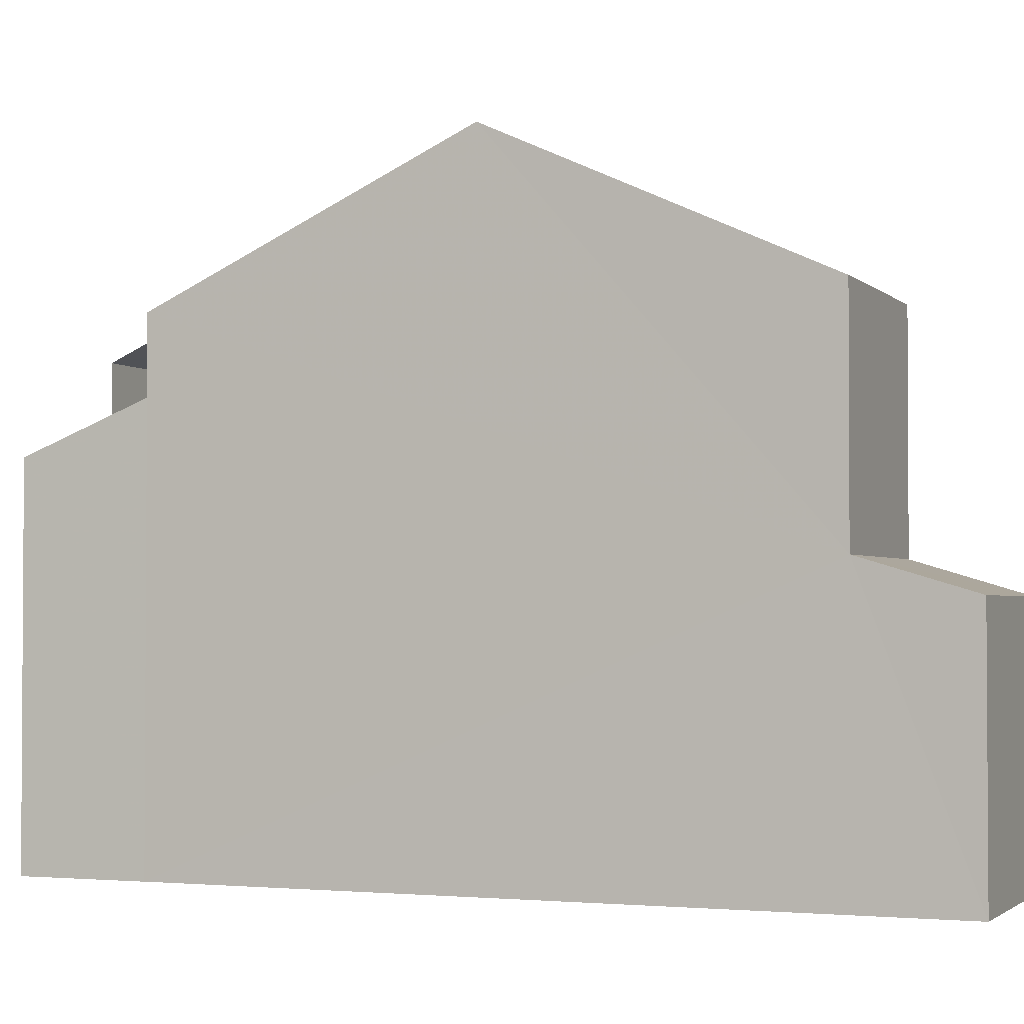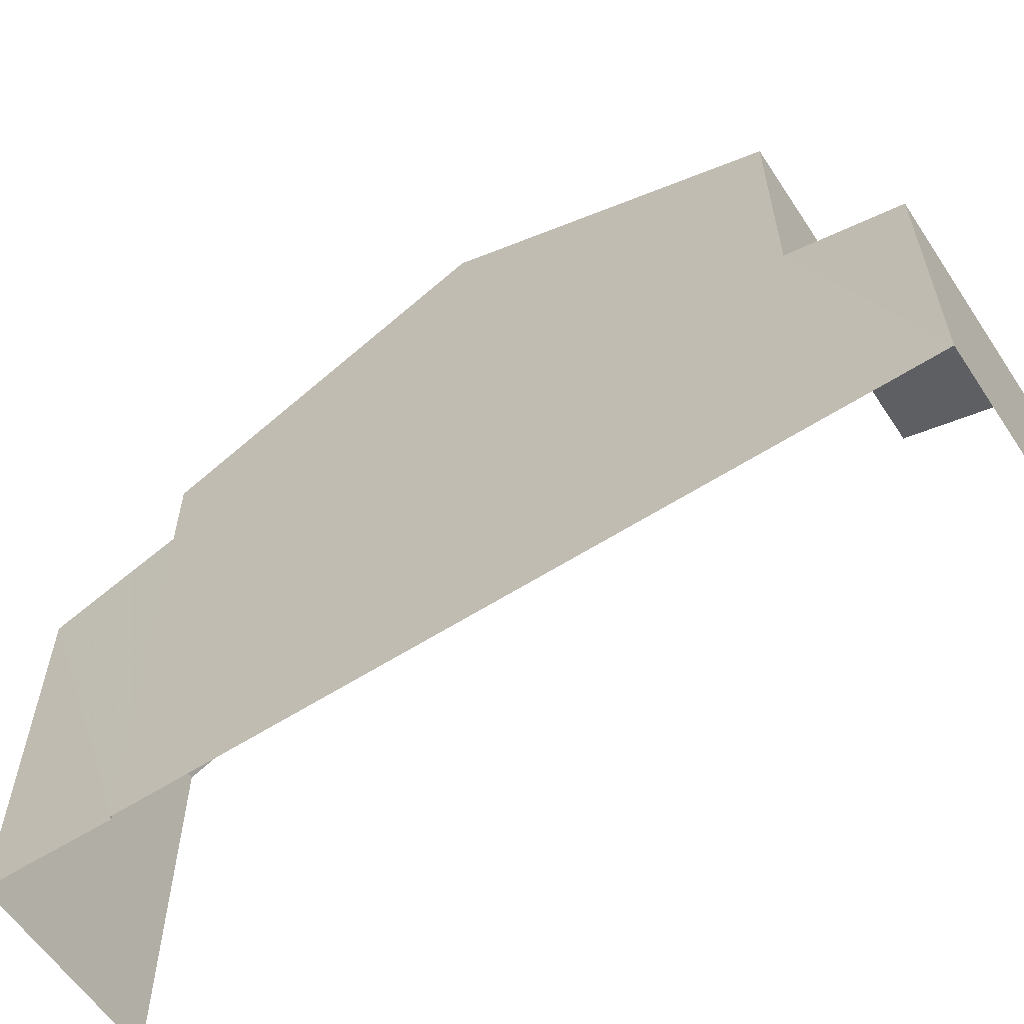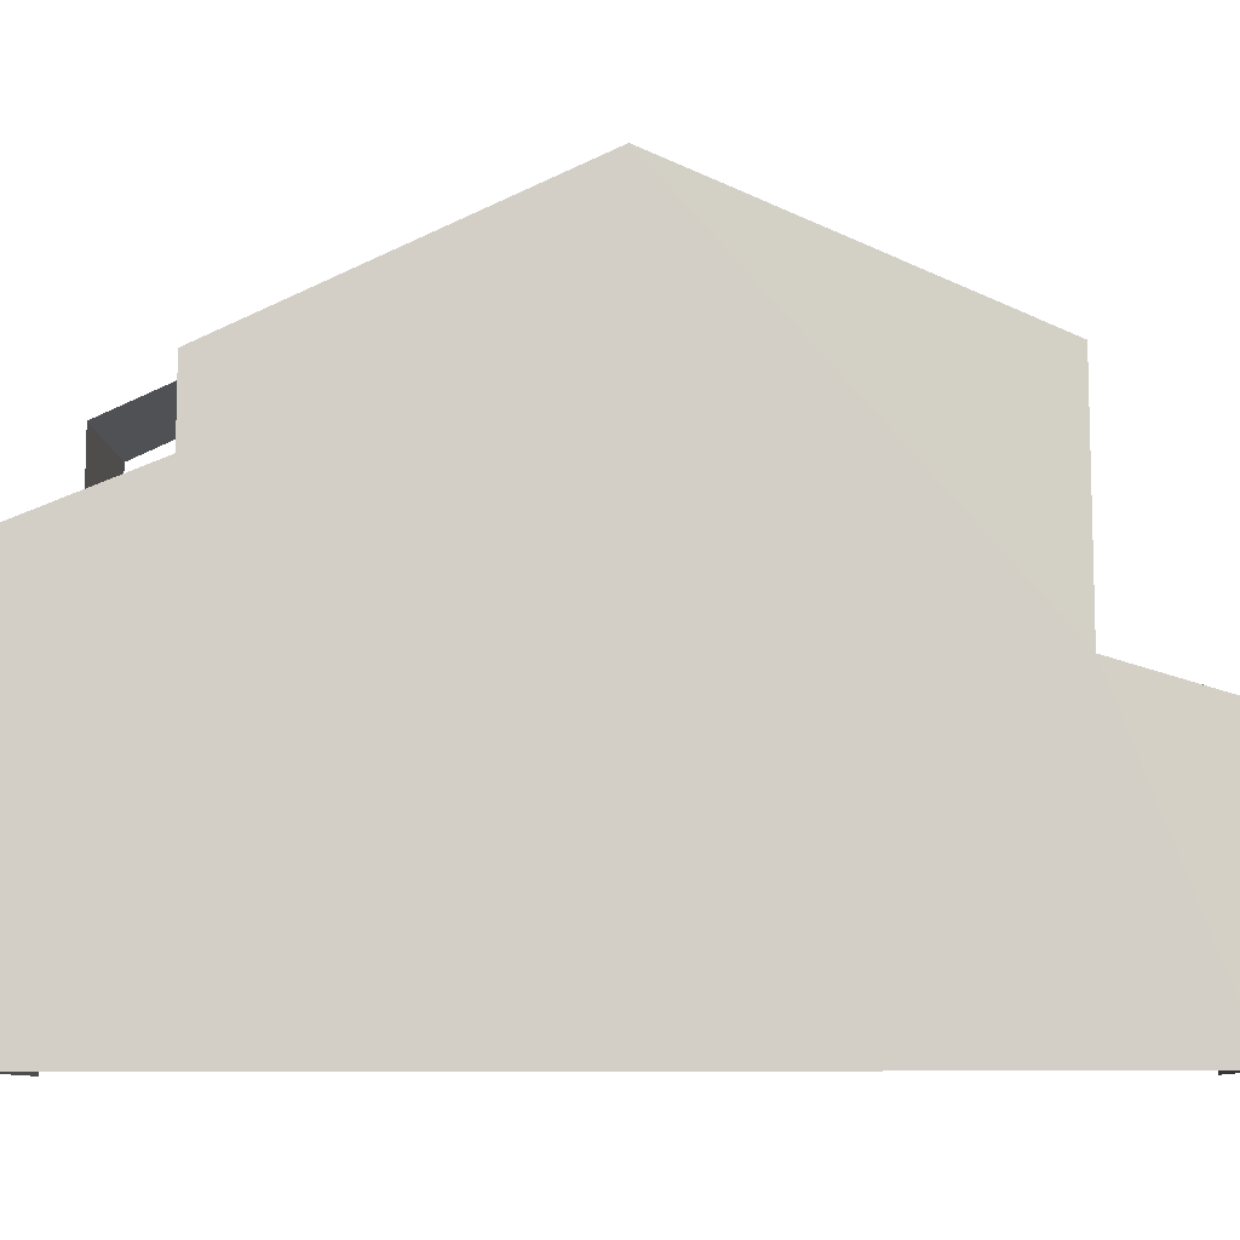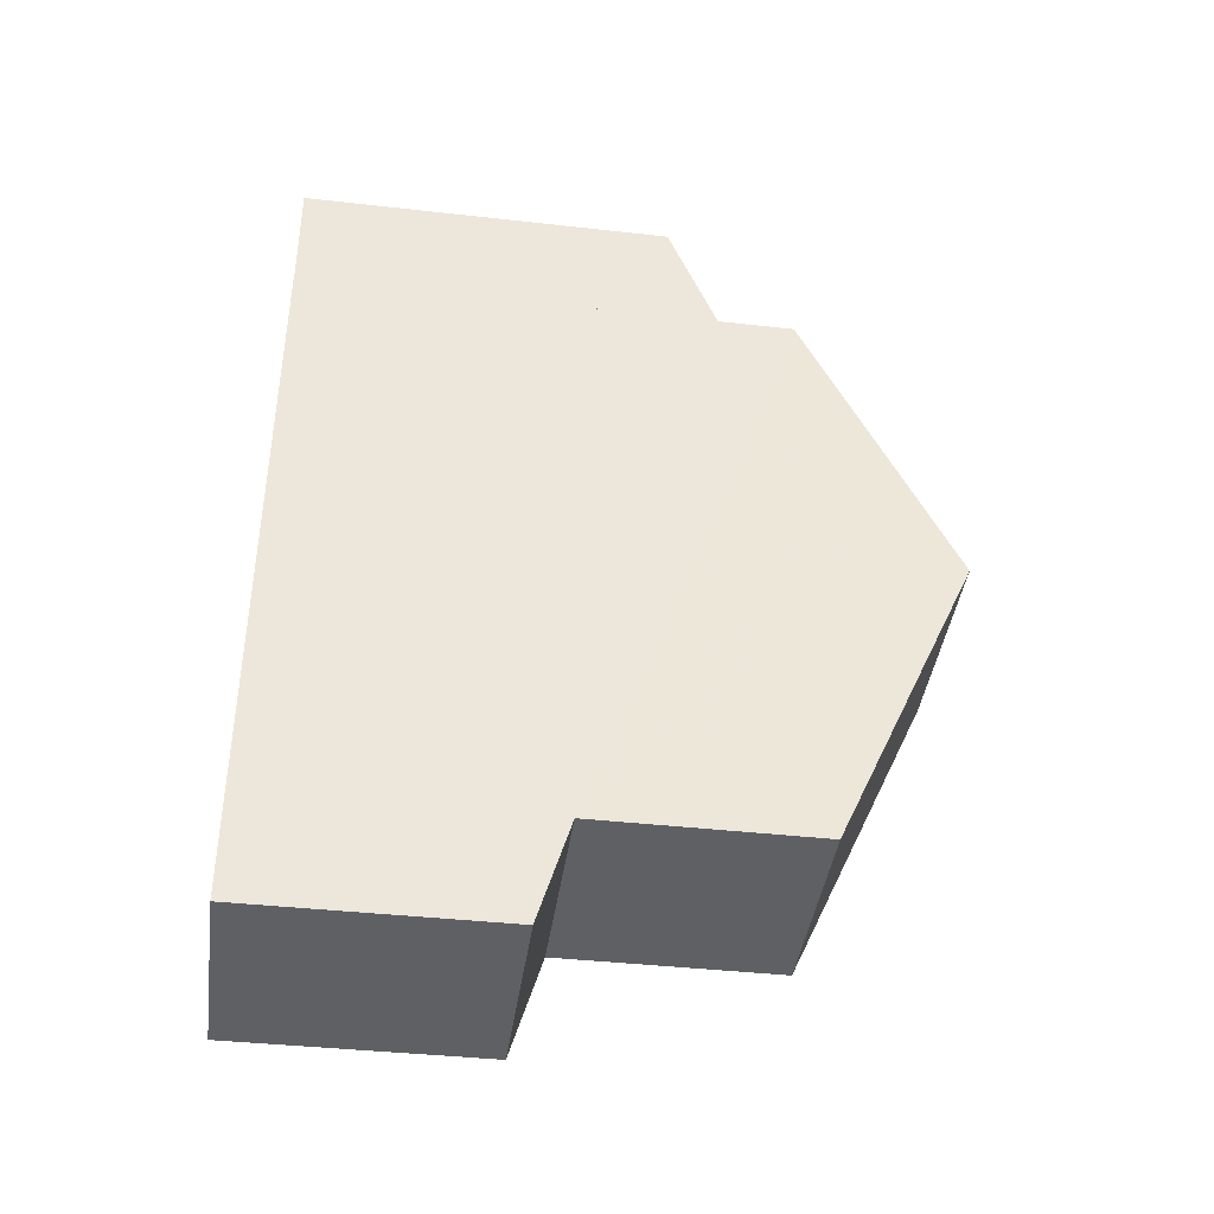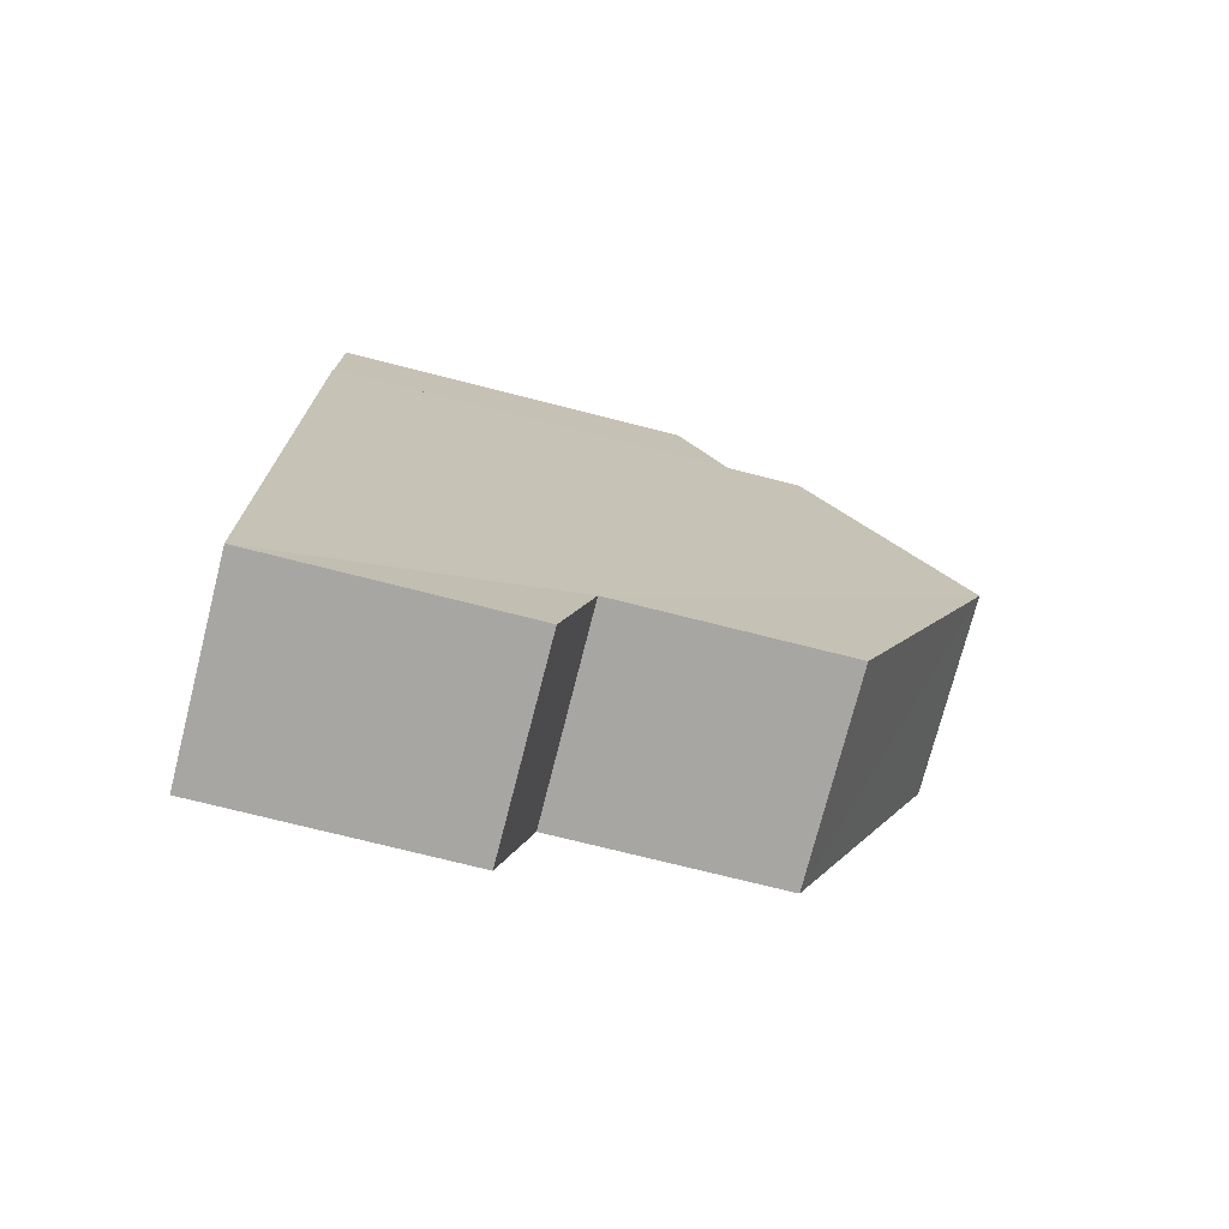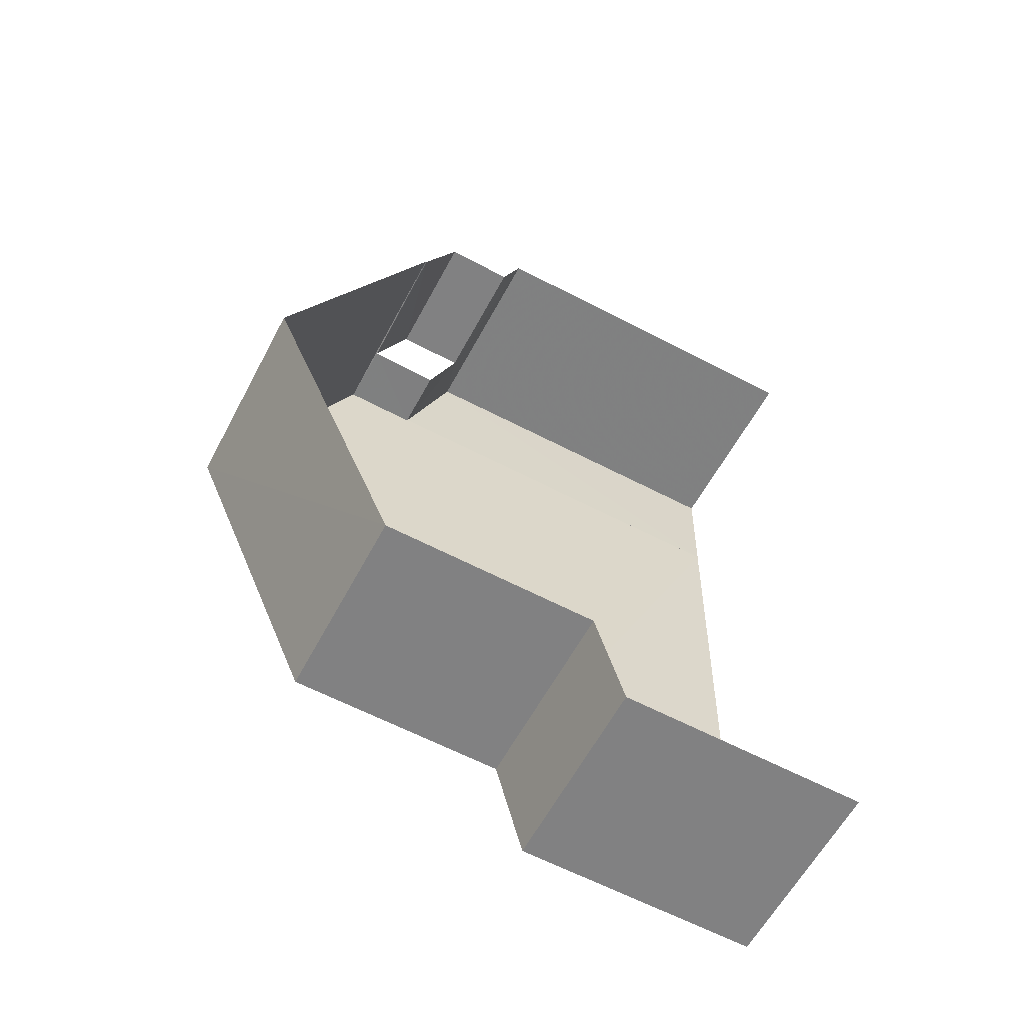
<metadata>
{"format":"obj","ext":"obj","renderer":"f3d","projection":"perspective","resolution":1024,"background":"white","views":[{"elev":-2.3,"azim":-69.9,"up":"+Z"},{"elev":-59.5,"azim":-58.8,"up":"+Z"},{"elev":-9.5,"azim":-90.4,"up":"+Z"},{"elev":-40.0,"azim":-97.9,"up":"+Y"},{"elev":-72.1,"azim":-104.3,"up":"+Y"},{"elev":-62.4,"azim":62.2,"up":"+Y"}]}
</metadata>
<code>
v -3.736e+05 -1.055e+05 20.87
v -3.736e+05 -1.055e+05 20.87
v -3.736e+05 -1.055e+05 20.87
v -3.736e+05 -1.055e+05 20.88
v -3.736e+05 -1.055e+05 20.88
v -3.736e+05 -1.055e+05 20.87
v -3.736e+05 -1.055e+05 29.59
v -3.736e+05 -1.055e+05 27.63
v -3.736e+05 -1.055e+05 27.63
v -3.736e+05 -1.055e+05 29.59
v -3.736e+05 -1.055e+05 27.63
v -3.736e+05 -1.055e+05 27.63
v -3.736e+05 -1.055e+05 24.67
v -3.736e+05 -1.055e+05 24.23
v -3.736e+05 -1.055e+05 24.23
v -3.736e+05 -1.055e+05 24.67
v -3.736e+05 -1.055e+05 26.21
v -3.736e+05 -1.055e+05 25.93
v -3.736e+05 -1.055e+05 26.21
v -3.736e+05 -1.055e+05 25.93
v -3.736e+05 -1.055e+05 26.62
v -3.736e+05 -1.055e+05 26.62
v -3.736e+05 -1.055e+05 27.61
v -3.736e+05 -1.055e+05 27.14
v -3.736e+05 -1.055e+05 27.14
v -3.736e+05 -1.055e+05 27.61
f 1 2 3
f 2 4 3
f 3 5 6
f 3 4 5
f 22 26 25
f 19 22 25
f 7 11 16
f 8 7 23
f 16 15 4
f 24 23 17
f 16 4 2
f 18 17 2
f 23 7 16
f 23 16 17
f 17 16 2
f 7 8 9
f 10 7 9
f 10 11 7
f 10 12 11
f 13 14 15
f 16 13 15
f 17 18 19
f 18 20 19
f 19 21 22
f 19 20 21
f 23 24 25
f 26 23 25
f 16 11 12
f 13 16 12
f 3 20 1
f 3 21 20
f 14 5 4
f 15 14 4
f 17 25 24
f 17 19 25
f 20 2 1
f 20 18 2
f 3 6 21
f 6 9 21
f 26 8 23
f 26 9 8
f 22 21 26
f 21 9 26
f 10 9 13
f 12 10 13
f 9 6 13
f 13 6 5
f 13 5 14

</code>
